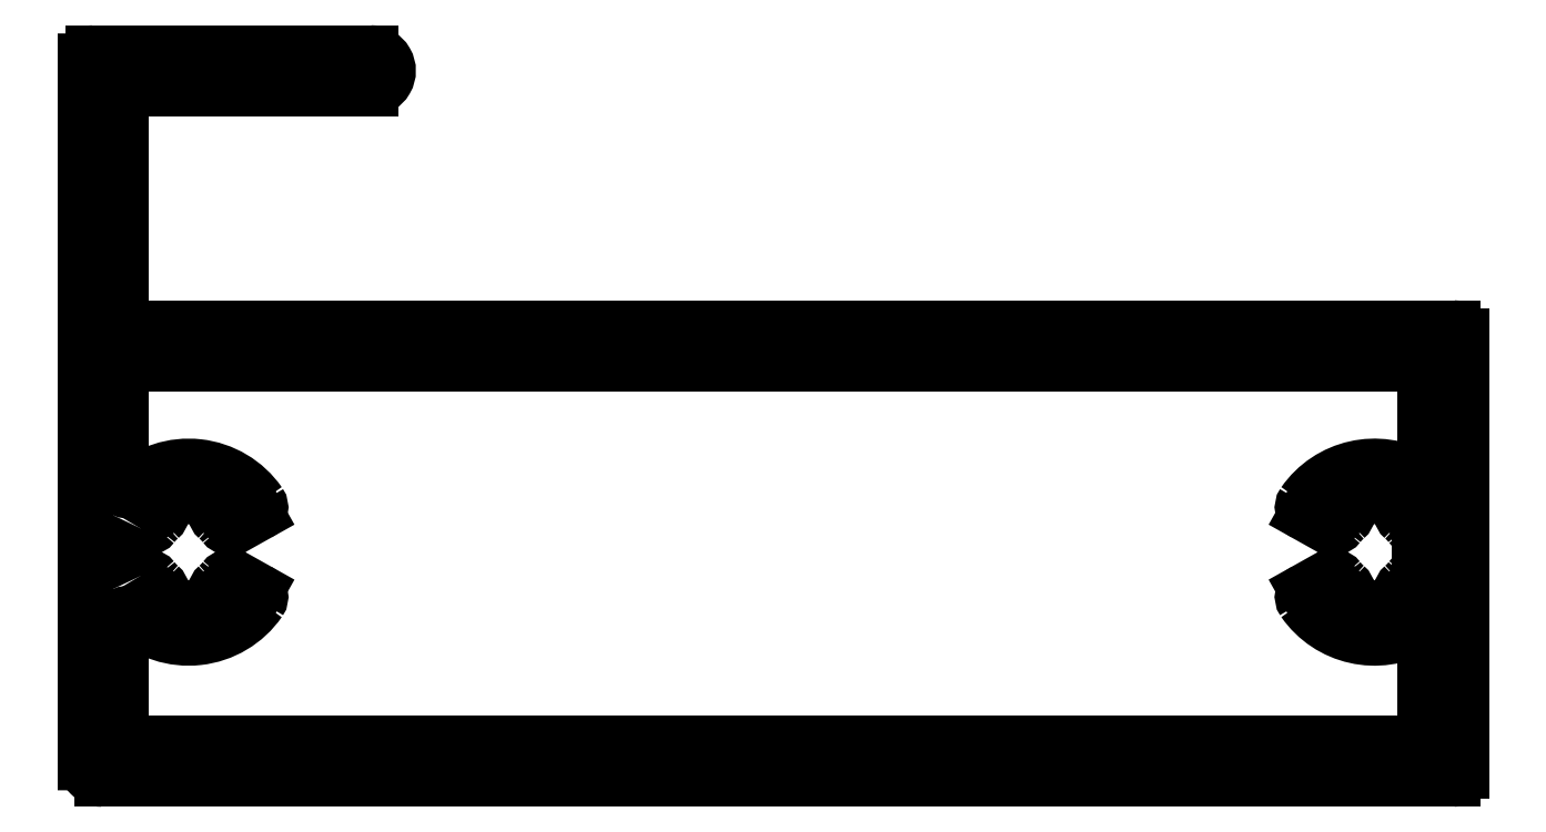
<metadata>
{"format":"dxf","ext":"dxf","renderer":"ezdxf+matplotlib","layout":"modelspace","background":"white","min_lineweight":24,"dpi":150}
</metadata>
<code>
0
SECTION
2
ENTITIES
0
ARC
8
0
10
845.4
20
571
30
0
40
0.65
50
270
51
90
0
LINE
8
0
10
845.4
20
571.7
30
0
11
835.4
21
571.7
31
0
0
LINE
8
0
10
836.4
20
570.4
30
0
11
845.4
21
570.4
31
0
0
ARC
8
0
10
835.4
20
571.4
30
0
40
0.3
50
90
51
180
0
LINE
8
0
10
836.4
20
561.7
30
0
11
836.4
21
570.4
31
0
0
LINE
8
0
10
835.1
20
571.4
30
0
11
835.1
21
545.9
31
0
0
LINE
8
0
10
884.8
20
561.7
30
0
11
836.4
21
561.7
31
0
0
ARC
8
0
10
835.7
20
545.9
30
0
40
0.6
50
180
51
270
0
ARC
8
0
10
884.8
20
561.4
30
0
40
0.3
50
1.4e-14
51
90
0
LINE
8
0
10
835.7
20
545.3
30
0
11
884.8
21
545.3
31
0
0
LINE
8
0
10
885.1
20
545.6
30
0
11
885.1
21
561.4
31
0
0
ARC
8
0
10
884.8
20
545.6
30
0
40
0.3
50
270
51
7.99e-14
0
ARC
8
0
10
883.6
20
556.4
30
0
40
0.2
50
240.1
51
1.123e-05
0
ARC
8
0
10
881.9
20
553.5
30
0
40
3.12
50
60.11
51
145.3
0
LINE
8
0
10
883.8
20
560.4
30
0
11
883.8
21
556.4
31
0
0
ARC
8
0
10
879.6
20
555.2
30
0
40
0.27
50
145.3
51
240.7
0
LINE
8
0
10
836.4
20
560.4
30
0
11
883.8
21
560.4
31
0
0
LINE
8
0
10
879.5
20
554.9
30
0
11
880.3
21
554.5
31
0
0
LINE
8
0
10
836.4
20
556
30
0
11
836.4
21
560.4
31
0
0
ARC
8
0
10
880.4
20
554.7
30
0
40
0.27
50
240.7
51
322.6
0
ARC
8
0
10
836.6
20
556
30
0
40
0.2
50
180
51
312.7
0
ARC
8
0
10
881.9
20
553.5
30
0
40
1.636
50
130.4
51
142.6
0
ARC
8
0
10
838.8
20
553.5
30
0
40
3.12
50
34.71
51
132.7
0
ARC
8
0
10
880.7
20
555
30
0
40
0.27
50
310.4
51
32.24
0
ARC
8
0
10
841.2
20
555.2
30
0
40
0.27
50
299.3
51
34.71
0
LINE
8
0
10
880.9
20
555.1
30
0
11
880.9
21
555.2
31
0
0
LINE
8
0
10
840.5
20
554.5
30
0
11
841.3
21
554.9
31
0
0
ARC
8
0
10
881
20
555.2
30
0
40
0.1
50
119.3
51
212.2
0
ARC
8
0
10
840.3
20
554.7
30
0
40
0.27
50
217.4
51
299.3
0
ARC
8
0
10
881.9
20
553.5
30
0
40
2.04
50
60.71
51
119.3
0
ARC
8
0
10
838.8
20
553.5
30
0
40
1.636
50
37.42
51
49.61
0
ARC
8
0
10
882.9
20
555.2
30
0
40
0.1
50
327.8
51
60.71
0
ARC
8
0
10
840.1
20
555
30
0
40
0.27
50
147.8
51
229.6
0
LINE
8
0
10
883
20
555.2
30
0
11
882.9
21
555.1
31
0
0
LINE
8
0
10
839.9
20
555.2
30
0
11
839.8
21
555.1
31
0
0
ARC
8
0
10
883.2
20
555
30
0
40
0.27
50
147.8
51
229.6
0
ARC
8
0
10
839.8
20
555.2
30
0
40
0.1
50
327.8
51
60.71
0
ARC
8
0
10
881.9
20
553.5
30
0
40
1.636
50
37.42
51
49.61
0
ARC
8
0
10
838.8
20
553.5
30
0
40
2.04
50
60.71
51
119.3
0
ARC
8
0
10
883.4
20
554.7
30
0
40
0.27
50
217.4
51
301.4
0
ARC
8
0
10
837.9
20
555.2
30
0
40
0.1
50
119.3
51
212.2
0
LINE
8
0
10
883.6
20
554.5
30
0
11
883.6
21
552.6
31
0
0
LINE
8
0
10
837.8
20
555.1
30
0
11
837.8
21
555.2
31
0
0
ARC
8
0
10
883.4
20
552.4
30
0
40
0.27
50
58.62
51
142.6
0
ARC
8
0
10
837.6
20
555
30
0
40
0.27
50
310.4
51
32.24
0
ARC
8
0
10
881.9
20
553.5
30
0
40
1.636
50
310.4
51
322.6
0
ARC
8
0
10
838.8
20
553.5
30
0
40
1.636
50
130.4
51
142.6
0
ARC
8
0
10
883.2
20
552.1
30
0
40
0.27
50
130.4
51
212.2
0
ARC
8
0
10
837.3
20
554.7
30
0
40
0.27
50
232.8
51
322.6
0
LINE
8
0
10
882.9
20
551.9
30
0
11
883
21
551.9
31
0
0
ARC
8
0
10
837.1
20
554.4
30
0
40
0.1
50
52.82
51
153.6
0
ARC
8
0
10
882.9
20
551.8
30
0
40
0.1
50
299.3
51
32.24
0
ARC
8
0
10
838.8
20
553.5
30
0
40
2.04
50
153.6
51
206.4
0
ARC
8
0
10
881.9
20
553.5
30
0
40
2.04
50
240.7
51
299.3
0
ARC
8
0
10
837.1
20
552.7
30
0
40
0.1
50
206.4
51
307.2
0
ARC
8
0
10
881
20
551.8
30
0
40
0.1
50
147.8
51
240.7
0
ARC
8
0
10
837.3
20
552.4
30
0
40
0.27
50
37.42
51
127.2
0
LINE
8
0
10
880.9
20
551.9
30
0
11
880.9
21
551.9
31
0
0
ARC
8
0
10
838.8
20
553.5
30
0
40
1.636
50
217.4
51
229.6
0
ARC
8
0
10
880.7
20
552.1
30
0
40
0.27
50
327.8
51
49.61
0
ARC
8
0
10
837.6
20
552.1
30
0
40
0.27
50
327.8
51
49.61
0
ARC
8
0
10
881.9
20
553.5
30
0
40
1.636
50
217.4
51
229.6
0
LINE
8
0
10
837.8
20
551.9
30
0
11
837.8
21
551.9
31
0
0
ARC
8
0
10
880.4
20
552.4
30
0
40
0.27
50
37.42
51
119.3
0
ARC
8
0
10
837.9
20
551.8
30
0
40
0.1
50
147.8
51
240.7
0
LINE
8
0
10
880.3
20
552.6
30
0
11
879.5
21
552.1
31
0
0
ARC
8
0
10
838.8
20
553.5
30
0
40
2.04
50
240.7
51
299.3
0
ARC
8
0
10
879.6
20
551.9
30
0
40
0.27
50
119.3
51
214.7
0
ARC
8
0
10
839.8
20
551.8
30
0
40
0.1
50
299.3
51
32.24
0
ARC
8
0
10
881.9
20
553.5
30
0
40
3.12
50
214.7
51
299.9
0
LINE
8
0
10
839.8
20
551.9
30
0
11
839.9
21
551.9
31
0
0
ARC
8
0
10
883.6
20
550.7
30
0
40
0.2
50
2.352e-05
51
119.9
0
ARC
8
0
10
840.1
20
552.1
30
0
40
0.27
50
130.4
51
212.2
0
LINE
8
0
10
883.8
20
550.7
30
0
11
883.8
21
546.6
31
0
0
ARC
8
0
10
838.8
20
553.5
30
0
40
1.636
50
310.4
51
322.6
0
LINE
8
0
10
883.8
20
546.6
30
0
11
836.4
21
546.6
31
0
0
ARC
8
0
10
840.3
20
552.4
30
0
40
0.27
50
60.73
51
142.6
0
LINE
8
0
10
836.4
20
546.6
30
0
11
836.4
21
551.1
31
0
0
LINE
8
0
10
841.3
20
552.1
30
0
11
840.5
21
552.6
31
0
0
ARC
8
0
10
836.6
20
551.1
30
0
40
0.2
50
47.33
51
180
0
ARC
8
0
10
841.2
20
551.9
30
0
40
0.27
50
325.3
51
60.73
0
ARC
8
0
10
838.8
20
553.5
30
0
40
3.12
50
227.3
51
325.3
0
ENDSEC
0
EOF

</code>
